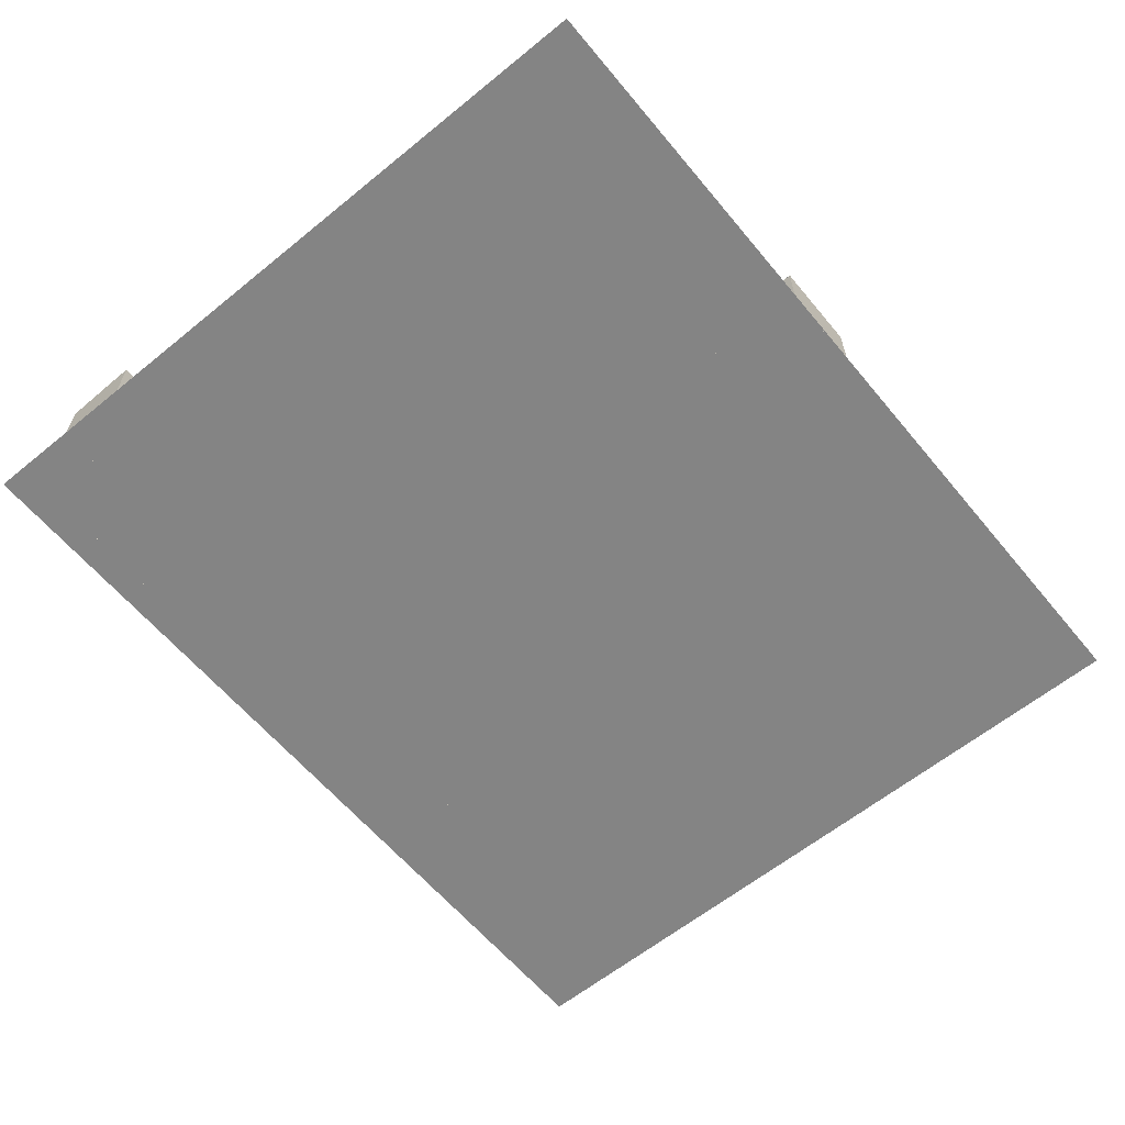
<metadata>
{"format":"obj","ext":"obj","renderer":"f3d","projection":"perspective","resolution":1024,"background":"white","views":[{"elev":-61.4,"azim":129.6,"up":"+Y"}]}
</metadata>
<code>
g ground_1
v 297.4 0 -5.621
v 297.4 0 3598
v 3186 0 3598
v 3186 0 3469
v 4088 0 3469
v 4088 0 3168
v 298.4 0 3168
v 298.4 0 1278
v 588.2 0 1278
v 588.2 0 1474
v 2501 0 1474
v 2501 0 4.309
v 2909 0 4.309
v 2909 0 164.4
v 3404 0 164.4
v 3404 0 405.4
v 2909 0 405.4
v 2909 0 1474
v 2688 0 1474
v 2688 0 1699
v 588.2 0 1699
v 588.2 0 2807
v 4588 0 2807
v 4588 0 3168
v 4287 0 3168
v 4287 0 3598
v 4595 0 3598
v 4595 0 -5.621
f 25 26 27
f 24 25 27
f 24 27 28
f 23 24 28
f 21 22 23
f 20 21 23
f 20 23 28
f 18 19 20
f 18 20 28
f 16 17 18
f 16 18 28
f 15 16 28
f 14 15 28
f 13 14 28
f 13 28 1
f 12 13 1
f 11 12 1
f 9 10 11
f 9 11 1
f 8 9 1
f 8 1 2
f 7 8 2
f 7 2 3
f 7 3 4
f 7 4 5
f 7 5 6
g wall_1_2
v 2493 0 -5.621
v 2496 0 -2.621
v 2906 0 -2.621
v 2909 0 -5.621
f 32 31 30
f 32 30 29
g wall_1_3
v 2499 0 0.3791
v 2903 0 0.3791
f 31 34 33
f 31 33 30
g wall_1_4
v 2496 250 -2.621
v 2493 250 -5.621
v 2909 250 -5.621
v 2906 250 -2.621
f 29 30 35 36
f 31 32 37 38
f 32 29 36 37
g wall_1_5
v 2499 250 0.3791
v 2903 250 0.3791
f 30 33 39 35
f 33 34 40 39
f 34 31 38 40
g wall_1_6
f 36 35 38
f 36 38 37
g wall_1_7
f 35 39 40
f 35 40 38
g wall_2_8
v 2906 0 248.9
v 2909 0 248.9
f 42 41 31
f 42 31 32
v 2906 0 339.9
v 2906 0 1467
v 2909 0 1470
v 2909 0 339.9
f 46 45 44
f 46 44 43
f 42 46 43
f 42 43 41
g wall_2_9
v 2903 0 248.9
f 41 47 34
f 41 34 31
v 2903 0 339.9
v 2903 0 1464
f 43 44 49
f 43 49 48
f 41 43 48
f 41 48 47
g wall_2_10
v 2909 250 248.9
v 2906 250 248.9
f 32 31 38 37
f 41 42 50 51
f 42 32 37 50
v 2909 250 1470
v 2906 250 1467
v 2909 250 339.9
v 2906 250 339.9
f 44 45 52 53
f 45 46 54 52
f 46 43 55 54
v 2909 87 339.9
v 2906 87 339.9
v 2909 87 248.9
v 2906 87 248.9
f 43 46 56 57
f 46 42 58 56
f 42 41 59 58
f 59 57 56
f 59 56 58
v 2906 221 339.9
v 2909 221 339.9
v 2909 221 248.9
v 2906 221 248.9
f 60 61 54 55
f 61 62 50 54
f 62 63 51 50
f 62 61 60
f 62 60 63
g wall_2_11
v 2903 250 248.9
f 31 34 40 38
f 34 47 64 40
f 47 41 51 64
v 2903 250 1464
v 2903 250 339.9
f 48 49 65 66
f 49 44 53 65
f 43 48 66 55
v 2903 87 339.9
v 2903 87 248.9
f 47 48 67 68
f 48 43 57 67
f 41 47 68 59
f 68 67 57
f 68 57 59
v 2903 221 248.9
v 2903 221 339.9
f 69 70 66 64
f 70 60 55 66
f 63 69 64 51
f 63 60 70
f 63 70 69
g wall_2_12
f 37 38 51
f 37 51 50
f 55 53 52
f 55 52 54
f 51 55 54
f 51 54 50
g wall_2_13
f 38 40 64
f 38 64 51
f 66 65 53
f 66 53 55
f 64 66 55
f 64 55 51
g wall_3_14
v 2496 0 1467
v 2493 0 1470
v 2530 0 1470
v 2530 0 1467
f 74 73 72
f 74 72 71
v 2621 0 1467
v 2621 0 1470
f 44 45 76
f 44 76 75
g wall_3_15
v 2499 0 1464
v 2530 0 1464
f 78 74 71
f 78 71 77
v 2621 0 1464
f 49 44 75
f 49 75 79
g wall_3_16
v 2493 250 1470
v 2496 250 1467
v 2530 250 1470
v 2530 250 1467
f 71 72 80 81
f 72 73 82 80
f 73 74 83 82
v 2621 250 1470
v 2621 250 1467
f 75 76 84 85
f 76 45 52 84
f 45 44 53 52
v 2530 208.5 1467
v 2530 208.5 1470
v 2621 208.5 1470
v 2621 208.5 1467
f 86 87 82 83
f 87 88 84 82
f 88 89 85 84
f 89 88 87
f 89 87 86
g wall_3_17
v 2499 250 1464
v 2530 250 1464
f 77 71 81 90
f 74 78 91 83
f 78 77 90 91
v 2621 250 1464
f 79 75 85 92
f 44 49 65 53
f 49 79 92 65
v 2530 208.5 1464
v 2621 208.5 1464
f 93 86 83 91
f 89 94 92 85
f 94 93 91 92
f 94 89 86
f 94 86 93
g wall_3_18
f 81 80 82
f 81 82 83
f 85 84 52
f 85 52 53
f 83 82 84
f 83 84 85
g wall_3_19
f 90 81 83
f 90 83 91
f 92 85 53
f 92 53 65
f 91 83 85
f 91 85 92
g wall_4_20
f 30 71 72
f 30 72 29
g wall_4_21
f 33 77 71
f 33 71 30
g wall_4_22
f 29 72 80 36
f 72 71 81 80
f 30 29 36 35
g wall_4_23
f 71 77 90 81
f 77 33 39 90
f 33 30 35 39
g wall_4_24
f 36 80 81
f 36 81 35
g wall_4_25
f 35 81 90
f 35 90 39
g wall_5_26
v 2686 0 1464
v 2683 0 1467
v 2683 0 1692
v 2686 0 1695
f 98 97 96
f 98 96 95
g wall_5_27
v 2680 0 1470
v 2680 0 1689
f 97 100 99
f 97 99 96
g wall_5_28
v 2683 250 1467
v 2686 250 1464
v 2686 250 1695
v 2683 250 1692
f 95 96 101 102
f 97 98 103 104
f 98 95 102 103
g wall_5_29
v 2680 250 1470
v 2680 250 1689
f 96 99 105 101
f 99 100 106 105
f 100 97 104 106
g wall_5_30
f 102 101 104
f 102 104 103
g wall_5_31
f 101 105 106
f 101 106 104
g wall_6_32
v 587.9 0 1692
v 590.9 0 1695
f 97 98 108
f 97 108 107
g wall_6_33
v 584.9 0 1689
f 100 97 107
f 100 107 109
g wall_6_34
v 590.9 250 1695
v 587.9 250 1692
f 107 108 110 111
f 108 98 103 110
f 98 97 104 103
g wall_6_35
v 584.9 250 1689
f 109 107 111 112
f 97 100 106 104
f 100 109 112 106
g wall_6_36
f 111 110 103
f 111 103 104
g wall_6_37
f 112 111 104
f 112 104 106
g wall_7_38
v 594.5 0 3005
v 597.5 0 3005
f 108 114 113
f 108 113 107
v 598 0 3097
v 595 0 3097
v 595.4 0 3174
v 598.4 0 3177
f 118 117 116
f 118 116 115
g wall_7_39
v 591.5 0 3005
f 107 113 119
f 107 119 109
v 592 0 3097
v 592.4 0 3171
f 117 121 120
f 117 120 116
g wall_7_40
v 597.5 250 3005
v 594.5 250 3005
f 113 114 122 123
f 114 108 110 122
f 108 107 111 110
v 595 250 3097
v 598 250 3097
v 598.4 250 3177
v 595.4 250 3174
f 115 116 124 125
f 117 118 126 127
f 118 115 125 126
v 597.5 208.5 3005
v 594.5 208.5 3005
v 595 208.5 3097
v 598 208.5 3097
f 128 129 123 122
f 130 131 125 124
f 131 128 122 125
f 131 130 129
f 131 129 128
g wall_7_41
v 591.5 250 3005
f 109 119 132 112
f 119 113 123 132
f 107 109 112 111
v 592 250 3097
v 592.4 250 3171
f 116 120 133 124
f 120 121 134 133
f 121 117 127 134
v 591.5 208.5 3005
v 592 208.5 3097
f 129 135 132 123
f 135 136 133 132
f 136 130 124 133
f 130 136 135
f 130 135 129
g wall_7_42
f 111 123 122
f 111 122 110
f 125 124 127
f 125 127 126
f 122 123 124
f 122 124 125
g wall_7_43
f 112 132 123
f 112 123 111
f 124 133 134
f 124 134 127
f 123 132 133
f 123 133 124
g wall_8_44
v 307.9 0 3177
v 304.9 0 3180
f 118 138 137
f 118 137 117
g wall_8_45
v 310.9 0 3174
f 117 137 139
f 117 139 121
g wall_8_46
v 304.9 250 3180
v 307.9 250 3177
f 137 138 140 141
f 138 118 126 140
f 118 117 127 126
g wall_8_47
v 310.9 250 3174
f 121 139 142 134
f 139 137 141 142
f 117 121 134 127
g wall_8_48
f 127 141 140
f 127 140 126
g wall_8_49
f 134 142 141
f 134 141 127
g wall_9_50
v 297.4 0 1272
v 300.4 0 1275
f 144 137 138
f 144 138 143
g wall_9_51
v 303.4 0 1278
f 145 139 137
f 145 137 144
g wall_9_52
v 297.4 250 1272
v 300.4 250 1275
f 143 138 140 146
f 138 137 141 140
f 144 143 146 147
g wall_9_53
v 303.4 250 1278
f 137 139 142 141
f 139 145 148 142
f 145 144 147 148
g wall_9_54
f 146 140 141
f 146 141 147
g wall_9_55
f 147 141 142
f 147 142 148
g wall_10_56
v 589.4 0 1271
v 586.4 0 1274
f 150 144 143
f 150 143 149
g wall_10_57
v 583.4 0 1277
f 151 145 144
f 151 144 150
g wall_10_58
v 589.4 250 1271
v 586.4 250 1274
f 149 143 146 152
f 143 144 147 146
f 150 149 152 153
g wall_10_59
v 583.4 250 1277
f 144 145 148 147
f 145 151 154 148
f 151 150 153 154
g wall_10_60
f 152 146 147
f 152 147 153
g wall_10_61
f 153 147 148
f 153 148 154
g wall_11_62
v 586.4 0 1469
v 589.4 0 1466
f 156 155 150
f 156 150 149
g wall_11_63
v 583.4 0 1472
f 155 157 151
f 155 151 150
g wall_11_64
v 589.4 250 1466
v 586.4 250 1469
f 149 150 153 152
f 155 156 158 159
f 156 149 152 158
g wall_11_65
v 583.4 250 1472
f 150 151 154 153
f 151 157 160 154
f 157 155 159 160
g wall_11_66
f 152 153 159
f 152 159 158
g wall_11_67
f 153 154 160
f 153 160 159
g wall_12_68
v 2621 0 1464
v 2621 0 1467
f 96 162 161
f 96 161 95
v 2530 0 1464
v 2530 0 1467
f 164 155 156
f 164 156 163
g wall_12_69
v 2621 0 1470
f 99 165 162
f 99 162 96
v 2530 0 1470
f 166 157 155
f 166 155 164
g wall_12_70
v 2621 250 1464
v 2621 250 1467
f 95 161 167 102
f 161 162 168 167
f 96 95 102 101
v 2530 250 1464
v 2530 250 1467
f 163 156 158 169
f 156 155 159 158
f 164 163 169 170
v 2621 208.5 1464
v 2530 208.5 1464
v 2530 208.5 1467
v 2621 208.5 1467
f 171 172 169 167
f 172 173 170 169
f 174 171 167 168
f 174 173 172
f 174 172 171
g wall_12_71
v 2621 250 1470
f 162 165 175 168
f 165 99 105 175
f 99 96 101 105
v 2530 250 1470
f 155 157 160 159
f 157 166 176 160
f 166 164 170 176
v 2530 208.5 1470
v 2621 208.5 1470
f 173 177 176 170
f 177 178 175 176
f 178 174 168 175
f 178 177 173
f 178 173 174
g wall_12_72
f 102 167 168
f 102 168 101
f 169 158 159
f 169 159 170
f 167 169 170
f 167 170 168
g wall_12_73
f 101 168 175
f 101 175 105
f 170 159 160
f 170 160 176
f 168 170 176
f 168 176 175
g wall_13_74
v 596.9 0 2805
v 596.9 0 2808
v 4592 0 2808
v 4595 0 2805
f 182 181 180
f 182 180 179
g wall_13_75
v 596.9 0 2811
v 4589 0 2811
f 181 184 183
f 181 183 180
g wall_13_76
v 596.9 250 2808
v 596.9 250 2805
v 4595 250 2805
v 4592 250 2808
f 179 180 185 186
f 181 182 187 188
f 182 179 186 187
g wall_13_77
v 596.9 250 2811
v 4589 250 2811
f 180 183 189 185
f 183 184 190 189
f 184 181 188 190
g wall_13_78
f 186 185 188
f 186 188 187
g wall_13_79
f 185 189 190
f 185 190 188
g wall_14_80
v 4585 0 3169
v 4588 0 3172
f 192 191 181
f 192 181 182
g wall_14_81
v 4582 0 3166
f 191 193 184
f 191 184 181
g wall_14_82
v 4588 250 3172
v 4585 250 3169
f 182 181 188 187
f 191 192 194 195
f 192 182 187 194
g wall_14_83
v 4582 250 3166
f 181 184 190 188
f 184 193 196 190
f 193 191 195 196
g wall_14_84
f 187 188 195
f 187 195 194
g wall_14_85
f 188 190 196
f 188 196 195
g wall_15_86
v 4290 0 3169
v 4293 0 3172
f 192 198 197
f 192 197 191
g wall_15_87
v 4287 0 3166
f 191 197 199
f 191 199 193
g wall_15_88
v 4293 250 3172
v 4290 250 3169
f 197 198 200 201
f 198 192 194 200
f 192 191 195 194
g wall_15_89
v 4287 250 3166
f 193 199 202 196
f 199 197 201 202
f 191 193 196 195
g wall_15_90
f 195 201 200
f 195 200 194
g wall_15_91
f 196 202 201
f 196 201 195
g wall_16_92
v 4290 0 3169
v 4288 0 3592
v 4291 0 3595
f 198 205 204
f 198 204 203
g wall_16_93
v 4287 0 3166
v 4285 0 3589
f 203 204 207
f 203 207 206
g wall_16_94
v 4291 250 3595
v 4288 250 3592
v 4290 250 3169
f 204 205 208 209
f 205 198 200 208
f 198 203 210 200
g wall_16_95
v 4285 250 3589
v 4287 250 3166
f 206 207 211 212
f 207 204 209 211
f 203 206 212 210
g wall_16_96
f 210 209 208
f 210 208 200
g wall_16_97
f 212 211 209
f 212 209 210
g wall_17_98
v 4288 0 3592
v 3183 0 3592
v 3180 0 3595
v 4291 0 3595
f 216 215 214
f 216 214 213
g wall_17_99
v 3186 0 3589
f 213 214 217
f 213 217 207
g wall_17_100
v 3180 250 3595
v 3183 250 3592
v 4291 250 3595
v 4288 250 3592
f 214 215 218 219
f 215 216 220 218
f 216 213 221 220
g wall_17_101
v 3186 250 3589
f 207 217 222 211
f 217 214 219 222
f 213 207 211 221
g wall_17_102
f 221 219 218
f 221 218 220
g wall_17_103
f 211 222 219
f 211 219 221
g wall_18_104
v 3180 0 3459
v 3183 0 3462
f 224 214 215
f 224 215 223
g wall_18_105
v 3186 0 3465
f 225 217 214
f 225 214 224
g wall_18_106
v 3180 250 3459
v 3183 250 3462
f 223 215 218 226
f 215 214 219 218
f 224 223 226 227
g wall_18_107
v 3186 250 3465
f 214 217 222 219
f 217 225 228 222
f 225 224 227 228
g wall_18_108
f 226 218 219
f 226 219 227
g wall_18_109
f 227 219 222
f 227 222 228
g wall_19_110
v 4088 0 3462
v 4085 0 3459
f 230 229 224
f 230 224 223
g wall_19_111
v 4091 0 3465
f 229 231 225
f 229 225 224
g wall_19_112
v 4085 250 3459
v 4088 250 3462
f 223 224 227 226
f 229 230 232 233
f 230 223 226 232
g wall_19_113
v 4091 250 3465
f 224 225 228 227
f 225 231 234 228
f 231 229 233 234
g wall_19_114
f 226 227 233
f 226 233 232
g wall_19_115
f 227 228 234
f 227 234 233
g wall_20_116
v 4097 0 3168
v 4094 0 3171
f 229 230 236
f 229 236 235
g wall_20_117
v 4100 0 3165
f 231 229 235
f 231 235 237
g wall_20_118
v 4094 250 3171
v 4097 250 3168
f 235 236 238 239
f 236 230 232 238
f 230 229 233 232
g wall_20_119
v 4100 250 3165
f 237 235 239 240
f 229 231 234 233
f 231 237 240 234
g wall_20_120
f 239 238 232
f 239 232 233
g wall_20_121
f 240 239 233
f 240 233 234
g wall_21_122
v 596.9 0 3168
v 596.9 0 3171
f 236 242 241
f 236 241 235
g wall_21_123
v 596.9 0 3165
f 235 241 243
f 235 243 237
g wall_21_124
v 596.9 250 3171
v 596.9 250 3168
f 241 242 244 245
f 242 236 238 244
f 236 235 239 238
g wall_21_125
v 596.9 250 3165
f 237 243 246 240
f 243 241 245 246
f 235 237 240 239
g wall_21_126
f 239 245 244
f 239 244 238
g wall_21_127
f 240 246 245
f 240 245 239
g wall_22_128
v 4086 0 3163
v 4086 0 3166
v 4141 0 3166
v 4141 0 3163
f 250 249 248
f 250 248 247
v 4232 0 3163
v 4232 0 3166
v 4286 0 3166
v 4286 0 3163
f 254 253 252
f 254 252 251
g wall_22_129
v 4086 0 3169
v 4141 0 3169
f 249 256 255
f 249 255 248
v 4232 0 3169
v 4286 0 3169
f 253 258 257
f 253 257 252
g wall_22_130
v 4086 250 3166
v 4086 250 3163
v 4141 250 3163
v 4141 250 3166
f 247 248 259 260
f 249 250 261 262
f 250 247 260 261
v 4232 250 3166
v 4232 250 3163
v 4286 250 3163
v 4286 250 3166
f 251 252 263 264
f 253 254 265 266
f 254 251 264 265
v 4141 208.5 3163
v 4141 208.5 3166
v 4232 208.5 3166
v 4232 208.5 3163
f 267 268 262 261
f 269 270 264 263
f 270 267 261 264
f 270 269 268
f 270 268 267
g wall_22_131
v 4086 250 3169
v 4141 250 3169
f 248 255 271 259
f 255 256 272 271
f 256 249 262 272
v 4232 250 3169
v 4286 250 3169
f 252 257 273 263
f 257 258 274 273
f 258 253 266 274
v 4141 208.5 3169
v 4232 208.5 3169
f 268 275 272 262
f 275 276 273 272
f 276 269 263 273
f 269 276 275
f 269 275 268
g wall_22_132
f 260 259 262
f 260 262 261
f 264 263 266
f 264 266 265
f 261 262 263
f 261 263 264
g wall_22_133
f 259 271 272
f 259 272 262
f 263 273 274
f 263 274 266
f 262 272 273
f 262 273 263
g wall_23_134
v 2906 0 158.9
v 2906 0 161.9
v 3406 0 161.9
v 3409 0 158.9
f 280 279 278
f 280 278 277
g wall_23_135
v 2906 0 164.9
v 3403 0 164.9
f 279 282 281
f 279 281 278
g wall_23_136
v 2906 250 161.9
v 2906 250 158.9
v 3409 250 158.9
v 3406 250 161.9
f 277 278 283 284
f 279 280 285 286
f 280 277 284 285
g wall_23_137
v 2906 250 164.9
v 3403 250 164.9
f 278 281 287 283
f 281 282 288 287
f 282 279 286 288
g wall_23_138
f 284 283 286
f 284 286 285
g wall_23_139
f 283 287 288
f 283 288 286
g wall_24_140
v 3406 0 401.9
v 3409 0 404.9
f 290 289 279
f 290 279 280
g wall_24_141
v 3403 0 398.9
f 289 291 282
f 289 282 279
g wall_24_142
v 3409 250 404.9
v 3406 250 401.9
f 280 279 286 285
f 289 290 292 293
f 290 280 285 292
g wall_24_143
v 3403 250 398.9
f 279 282 288 286
f 282 291 294 288
f 291 289 293 294
g wall_24_144
f 285 286 293
f 285 293 292
g wall_24_145
f 286 288 294
f 286 294 293
g wall_25_146
v 2906 0 401.9
v 2906 0 404.9
f 289 290 296
f 289 296 295
g wall_25_147
v 2906 0 398.9
f 291 289 295
f 291 295 297
g wall_25_148
v 2906 250 404.9
v 2906 250 401.9
f 295 296 298 299
f 296 290 292 298
f 290 289 293 292
g wall_25_149
v 2906 250 398.9
f 297 295 299 300
f 289 291 294 293
f 291 297 300 294
g wall_25_150
f 299 298 292
f 299 292 293
g wall_25_151
f 300 299 293
f 300 293 294
g room_26_152
f 12 11 18
f 12 18 13
g room_26_153
v 2909 250 4.309
v 2909 250 1474
v 2501 250 1474
v 2501 250 4.309
f 301 302 303
f 301 303 304
g room_27_154
f 14 17 16
f 14 16 15
g room_27_155
v 3404 250 164.4
v 3404 250 405.4
v 2909 250 405.4
v 2909 250 164.4
f 305 306 307
f 305 307 308
g room_28_156
f 10 21 20
f 10 20 19
g room_28_157
v 2688 250 1474
v 2688 250 1699
v 588.2 250 1699
v 588.2 250 1474
f 309 310 311
f 309 311 312
g room_29_158
v 588.2 0 3168
f 8 7 313
f 8 313 9
g room_29_159
v 588.2 250 1278
v 588.2 250 3168
v 298.4 250 3168
v 298.4 250 1278
f 314 315 316
f 314 316 317
g room_30_160
f 22 313 24
f 22 24 23
g room_30_161
v 4588 250 2807
v 4588 250 3168
v 588.2 250 2807
f 318 319 315
f 318 315 320
g room_31_162
f 26 25 6
f 26 6 5
f 26 5 4
f 26 4 3
g room_31_163
v 4287 250 3168
v 4287 250 3598
v 3186 250 3598
v 3186 250 3469
v 4088 250 3469
v 4088 250 3168
f 325 326 321
f 325 321 322
f 325 322 323
f 325 323 324
g Tour_Fenetre_164
v 2909 221 339.9
v 2909 87 339.9
v 2909 88.14 339
v 2909 219.9 339
v 2902 87 248.9
v 2902 221 248.9
v 2909 221 248.9
v 2909 87 248.9
v 2902 221 339.9
v 2902 88.21 339
v 2902 87 339.9
v 2902 219.7 339
v 2902 219.9 339
v 2902 219.9 249.8
v 2909 219.9 249.8
v 2909 88.14 249.8
v 2902 88.14 249.8
v 2902 88.14 339
f 327 328 329
f 327 329 330
f 331 332 333
f 331 333 334
f 335 327 333
f 335 333 332
f 336 337 335
f 336 335 338
f 339 340 341
f 339 341 330
f 342 343 344
f 342 344 329
f 328 327 335
f 328 335 337
f 343 342 341
f 343 341 340
f 328 337 331
f 328 331 334
f 330 341 333
f 330 333 327
f 328 334 342
f 328 342 329
f 333 341 342
f 333 342 334
f 339 330 329
f 339 329 344
f 339 338 335
f 337 336 344
f 332 331 343
f 332 343 340
f 340 339 335
f 340 335 332
f 337 344 343
f 337 343 331
g Fenetre_1_165
v 2905 88.04 249.5
v 2906 88.04 249.5
v 2906 88.04 339.3
v 2905 88.04 339.3
v 2905 219.6 249.5
v 2905 219.6 339.3
v 2906 219.6 339.3
v 2906 219.6 249.5
v 2905 92.4 334.5
v 2905 215.3 334.5
v 2906 215.3 334.5
v 2906 92.4 334.5
v 2906 92.4 254.3
v 2906 215.3 254.3
v 2905 215.3 254.3
v 2905 92.4 254.3
f 345 346 347
f 345 347 348
f 349 350 351
f 349 351 352
f 353 354 355
f 353 355 356
f 354 353 348
f 354 348 350
f 350 348 347
f 350 347 351
f 346 357 356
f 346 356 347
f 358 355 354
f 358 354 359
f 358 359 360
f 358 360 357
f 356 357 360
f 356 360 353
f 349 352 346
f 349 346 345
f 354 350 349
f 354 349 359
f 356 355 351
f 356 351 347
f 355 358 352
f 355 352 351
f 352 358 357
f 352 357 346
f 345 348 353
f 345 353 360
f 359 349 345
f 359 345 360
g sweethome3d_window_pane_166
v 2906 91.79 335.1
v 2905 91.79 335.1
v 2905 91.79 253.7
v 2906 91.79 253.7
v 2905 216.9 335.1
v 2905 216.9 253.7
v 2906 216.9 253.7
v 2906 216.9 335.1
f 361 362 363
f 361 363 364
f 362 365 366
f 362 366 363
f 367 364 363
f 367 363 366
f 361 368 365
f 361 365 362
f 368 361 364
f 368 364 367
f 365 368 367
f 365 367 366
g Montant_167
v 2621 208.5 1472
v 2621 0 1472
v 2621 0 1463
v 2621 208.5 1463
v 2616 0 1463
v 2616 0 1468
v 2616 203 1468
v 2616 203 1463
v 2530 208.5 1463
v 2530 208.5 1472
v 2534 204.1 1468
v 2534 204.1 1472
v 2534 0 1472
v 2534 0 1468
v 2530 0 1463
v 2530 0 1472
v 2617 204.1 1468
v 2617 204.1 1472
v 2535 203 1468
v 2535 0 1468
v 2535 0 1463
v 2535 203 1463
v 2617 0 1472
v 2617 0 1468
f 369 370 371
f 369 371 372
f 373 374 375
f 373 375 376
f 377 378 369
f 377 369 372
f 379 380 381
f 379 381 382
f 378 377 383
f 378 383 384
f 380 379 385
f 380 385 386
f 387 388 389
f 387 389 390
f 391 370 369
f 386 391 369
f 386 369 378
f 380 386 378
f 380 378 384
f 380 384 381
f 391 386 385
f 391 385 392
f 390 389 383
f 390 383 377
f 390 377 372
f 376 390 372
f 376 372 371
f 376 371 373
f 390 376 375
f 390 375 387
f 382 381 384
f 382 384 383
f 371 370 391
f 371 391 392
f 383 389 388
f 383 388 382
f 373 371 392
f 373 392 374
f 379 387 375
f 379 375 385
f 374 392 385
f 374 385 375
f 379 382 388
f 379 388 387
g Montant_168
v 590.2 208.5 3097
v 590.2 0 3097
v 599.7 0 3097
v 599.7 208.5 3097
v 599.7 0 3091
v 594.2 0 3091
v 594.2 203 3091
v 599.7 203 3091
v 599.3 208.5 3005
v 589.8 208.5 3005
v 593.7 204.1 3009
v 589.8 204.1 3009
v 589.8 0 3009
v 593.7 0 3009
v 599.3 0 3005
v 589.8 0 3005
v 594.2 204.1 3092
v 590.2 204.1 3092
v 593.8 203 3011
v 593.8 0 3011
v 599.3 0 3011
v 599.3 203 3011
v 590.2 0 3092
v 594.2 0 3092
f 393 394 395
f 393 395 396
f 397 398 399
f 397 399 400
f 401 402 393
f 401 393 396
f 403 404 405
f 403 405 406
f 402 401 407
f 402 407 408
f 404 403 409
f 404 409 410
f 411 412 413
f 411 413 414
f 415 394 393
f 410 415 393
f 410 393 402
f 404 410 402
f 404 402 408
f 404 408 405
f 415 410 409
f 415 409 416
f 414 413 407
f 414 407 401
f 414 401 396
f 400 414 396
f 400 396 395
f 400 395 397
f 414 400 399
f 414 399 411
f 406 405 408
f 406 408 407
f 395 394 415
f 395 415 416
f 407 413 412
f 407 412 406
f 397 395 416
f 397 416 398
f 403 411 399
f 403 399 409
f 398 416 409
f 398 409 399
f 403 406 412
f 403 412 411
g Montant_169
v 4141 208.5 3162
v 4141 0 3162
v 4141 0 3171
v 4141 208.5 3171
v 4146 0 3171
v 4146 0 3166
v 4146 203 3166
v 4146 203 3171
v 4232 208.5 3171
v 4232 208.5 3162
v 4228 204.1 3166
v 4228 204.1 3162
v 4228 0 3162
v 4228 0 3166
v 4232 0 3171
v 4232 0 3162
v 4145 204.1 3166
v 4145 204.1 3162
v 4227 203 3166
v 4227 0 3166
v 4227 0 3171
v 4227 203 3171
v 4145 0 3162
v 4145 0 3166
f 417 418 419
f 417 419 420
f 421 422 423
f 421 423 424
f 425 426 417
f 425 417 420
f 427 428 429
f 427 429 430
f 426 425 431
f 426 431 432
f 428 427 433
f 428 433 434
f 435 436 437
f 435 437 438
f 439 418 417
f 434 439 417
f 434 417 426
f 428 434 426
f 428 426 432
f 428 432 429
f 439 434 433
f 439 433 440
f 438 437 431
f 438 431 425
f 438 425 420
f 424 438 420
f 424 420 419
f 424 419 421
f 438 424 423
f 438 423 435
f 430 429 432
f 430 432 431
f 419 418 439
f 419 439 440
f 431 437 436
f 431 436 430
f 421 419 440
f 421 440 422
f 427 435 423
f 427 423 433
f 422 440 433
f 422 433 423
f 427 430 436
f 427 436 435

</code>
